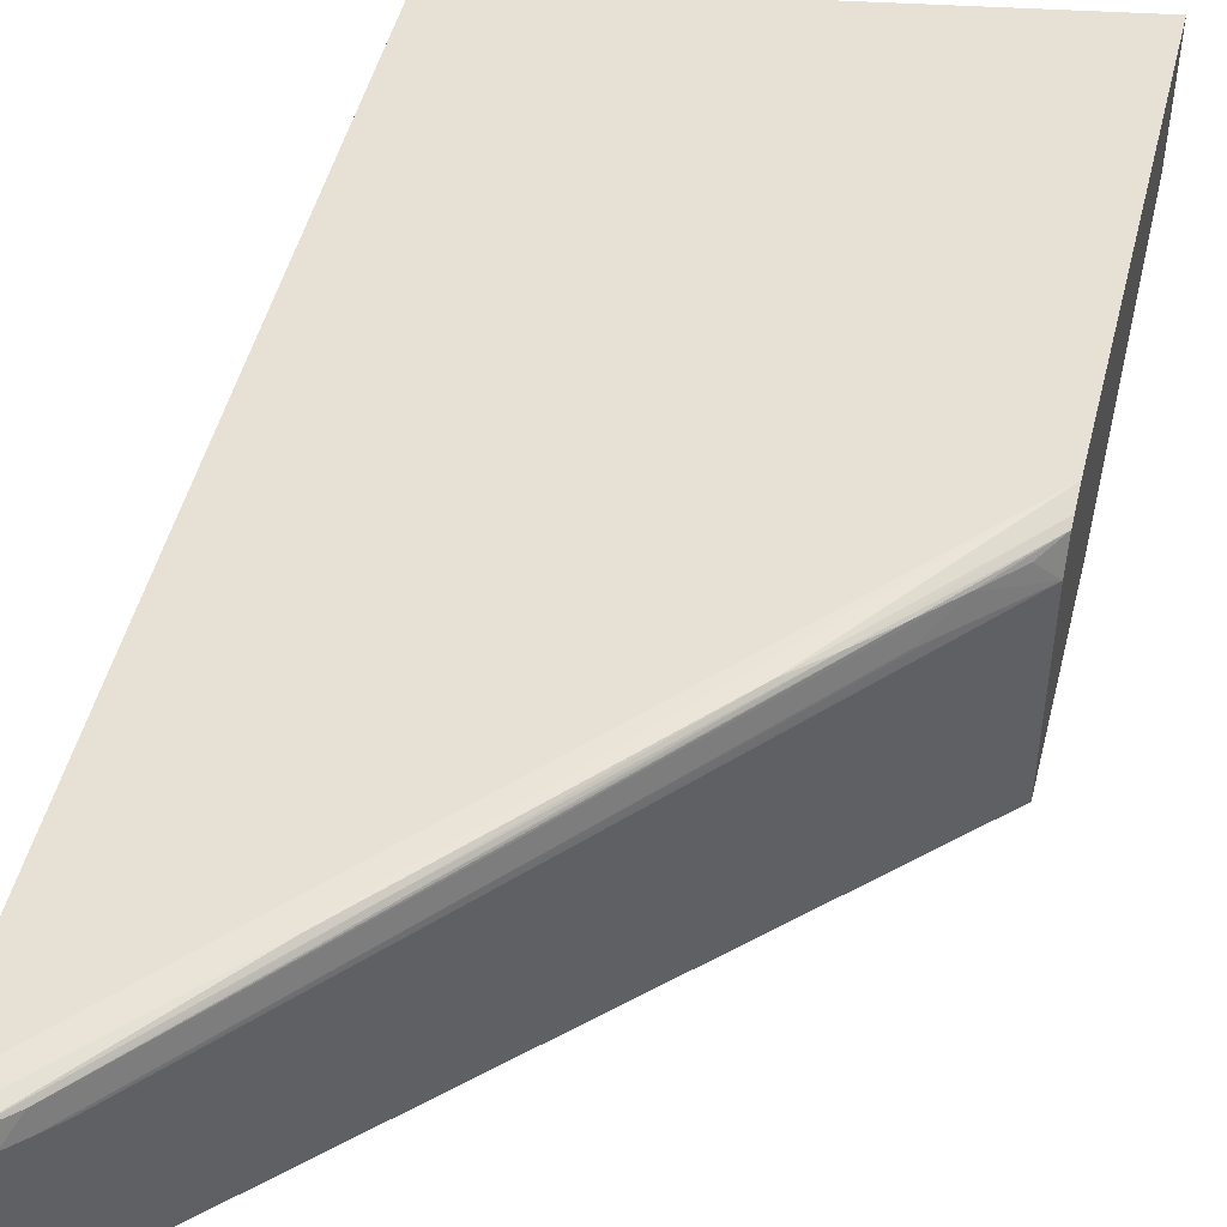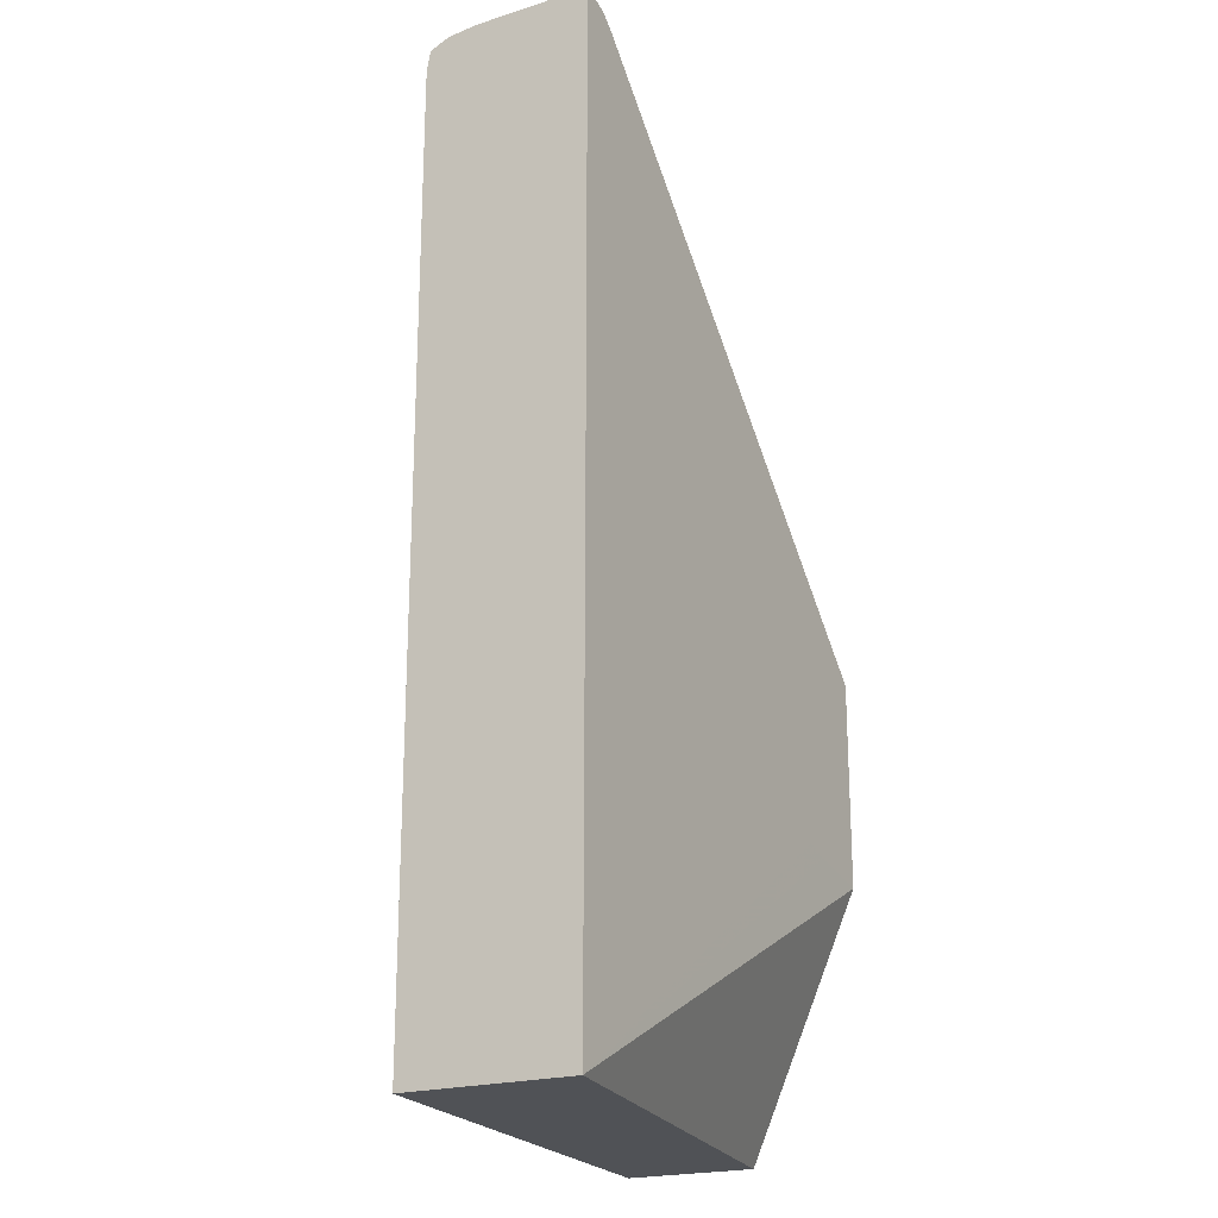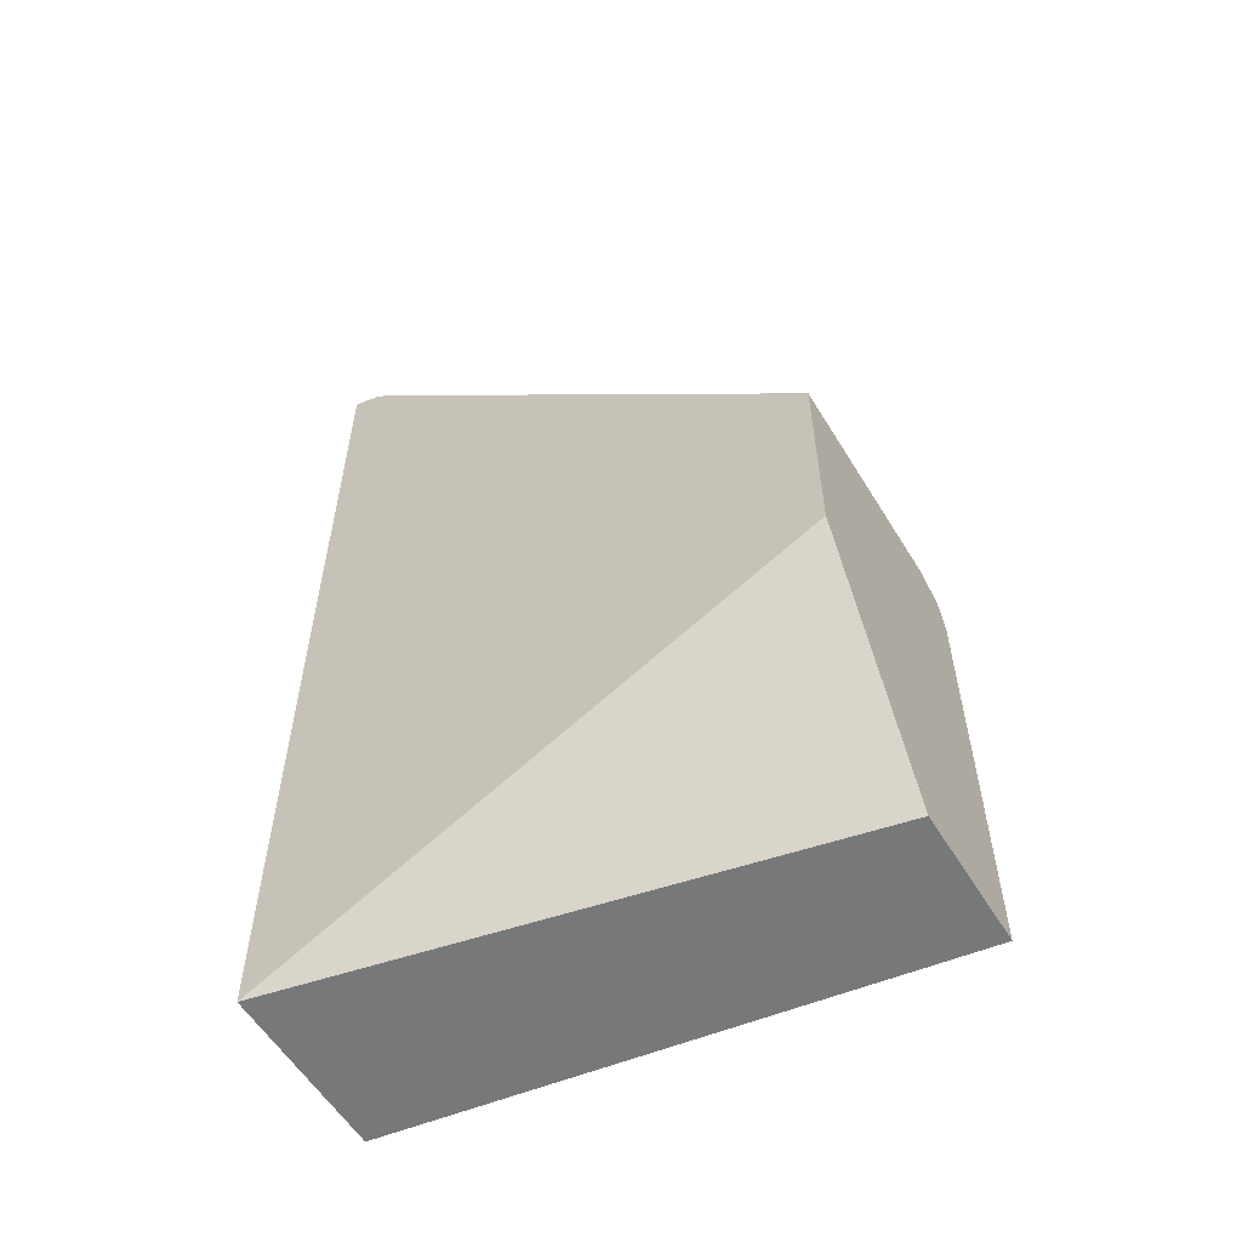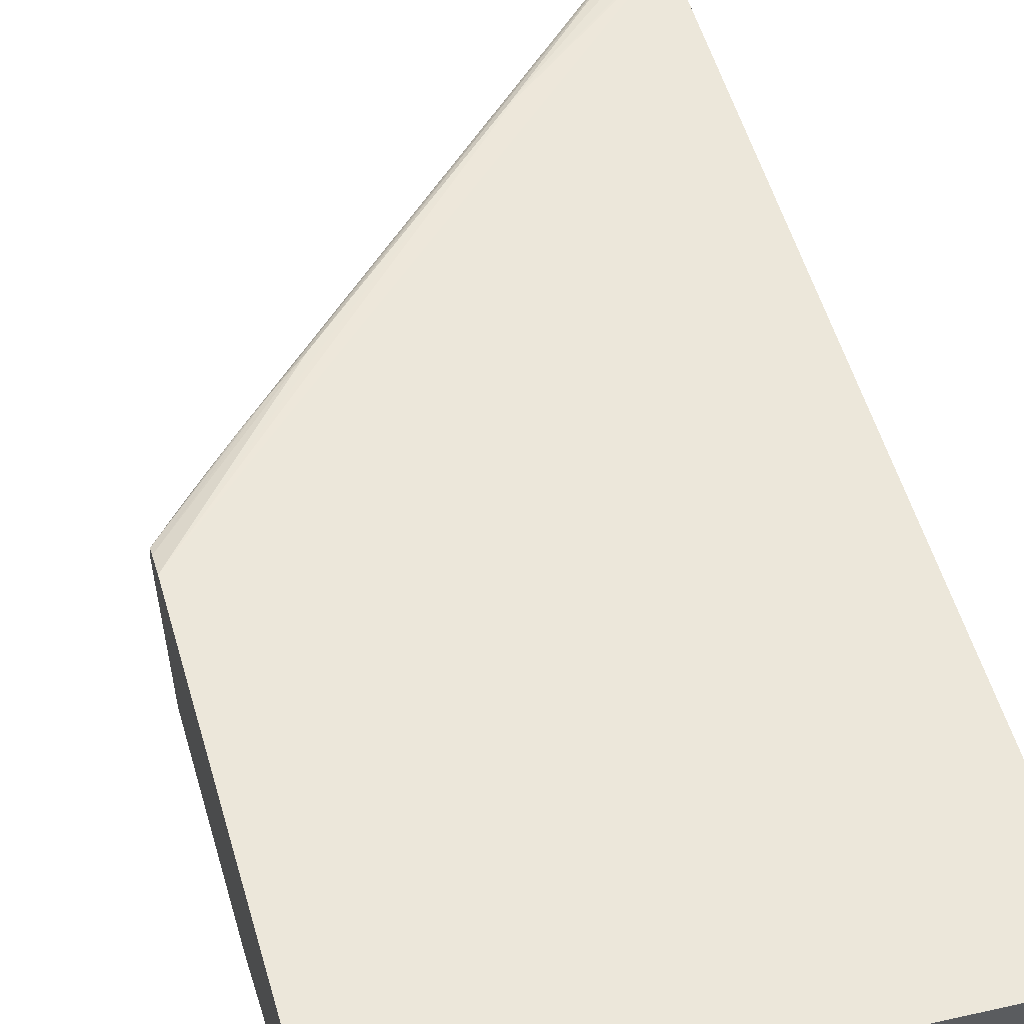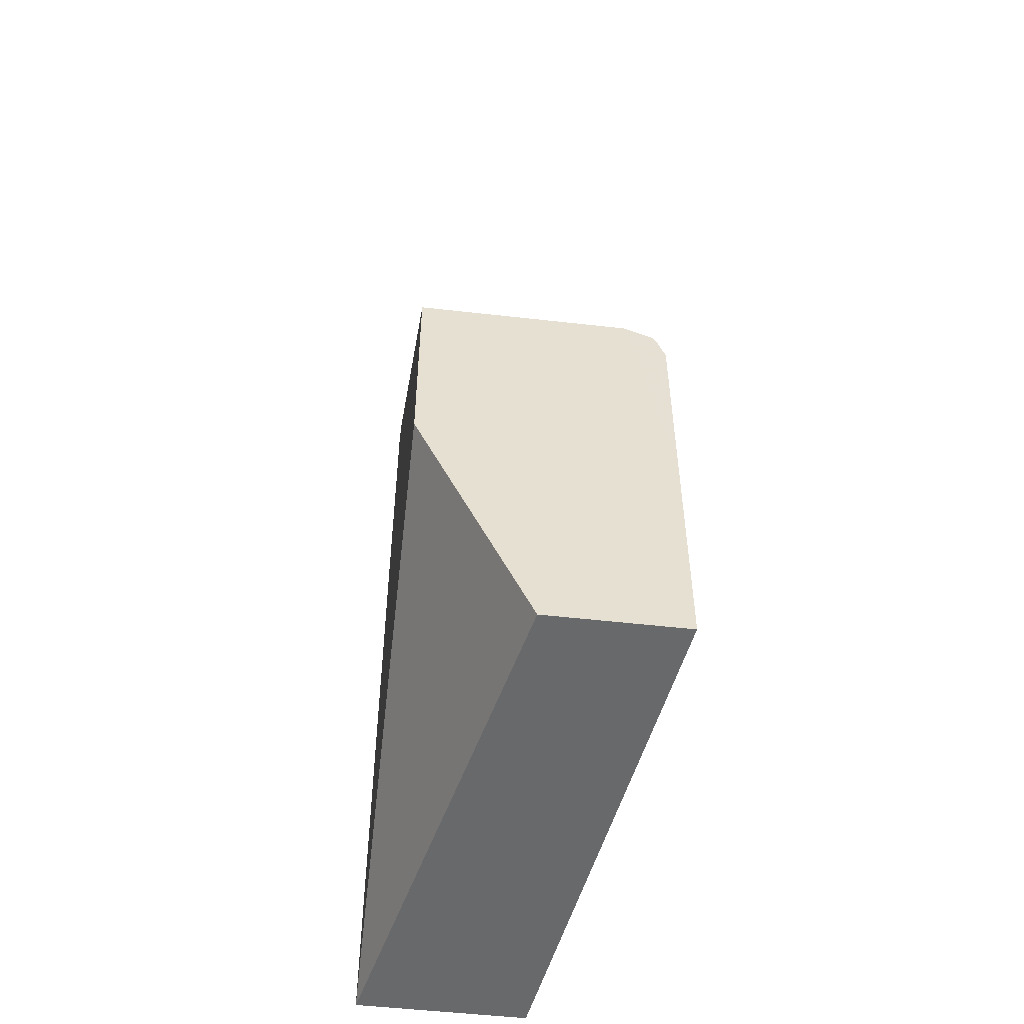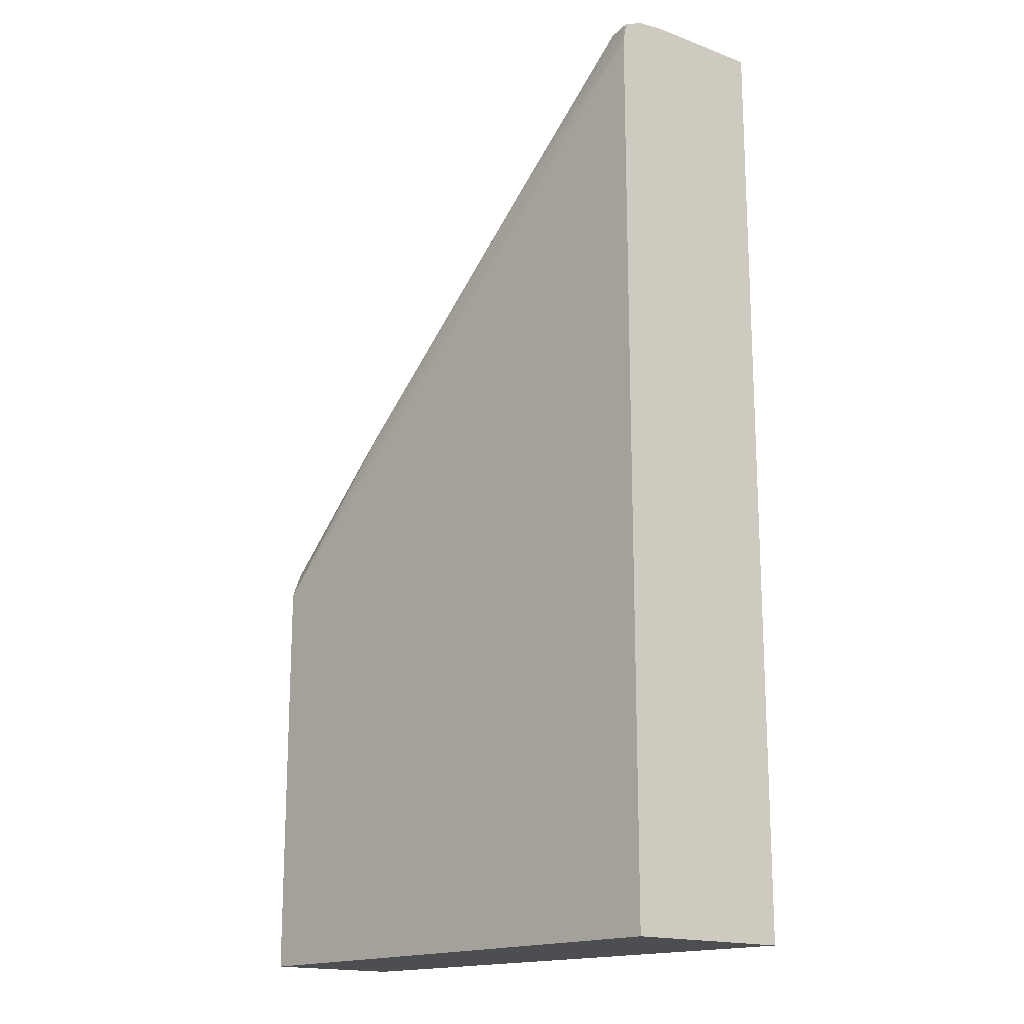
<metadata>
{"format":"obj","ext":"obj","renderer":"f3d","projection":"perspective","resolution":1024,"background":"white","views":[{"elev":49.3,"azim":14.0,"up":"+Y"},{"elev":-21.1,"azim":-60.9,"up":"+Z"},{"elev":-57.3,"azim":31.2,"up":"+Z"},{"elev":56.6,"azim":163.5,"up":"+Y"},{"elev":-52.6,"azim":83.0,"up":"+Z"},{"elev":-17.2,"azim":-126.4,"up":"+Z"}]}
</metadata>
<code>
v 0.0162 0.01928 0.009401
v 0.0162 0.01509 0.009401
v 0.0162 0.01928 0.009311
v 0.01619 0.01928 0.01414
v 0.01619 0.01928 0.01469
v 0.01619 0.01928 0.01503
v 0.01619 0.01907 0.01565
v 0.01619 0.01895 0.01591
v 0.01619 0.01807 0.0163
v 0.0162 0.01525 0.002407
v 0.01619 0.01187 0.0163
v 0.01619 0.01187 0.01012
v 0.0162 0.01928 0.002407
v 0.01619 0.01928 0.009401
v 0.0005479 0.01695 0.002407
v 0.0005479 0.01695 0.009401
v 0.0005479 0.01695 0.02948
v 0.0005479 0.01695 0.03026
v 0.00554 0.01762 0.02624
v 0.01165 0.01854 0.02002
v 0.01194 0.01854 0.02002
v 0.01291 0.01859 0.01919
v 0.01385 0.01863 0.01834
v 0.01476 0.01867 0.01747
v 0.01566 0.0187 0.01658
v 0.0144 0.01807 0.01803
v 0.00812 0.01717 0.02429
v 0.008586 0.01717 0.02384
v 0.002757 0.01627 0.02967
v 0.003215 0.01627 0.02922
v 0.003664 0.01627 0.02878
v 0.001872 0.01538 0.03057
v 0.0005479 0.01189 0.002407
v 0.001872 0.01187 0.03057
v 0.005778 0.01187 0.02666
v 0.0141 0.01187 0.01052
v 0.0005479 0.01693 0.03034
v 0.0006644 0.01695 0.03026
v 0.005612 0.01762 0.02624
v 0.006607 0.01767 0.02543
v 0.007561 0.01772 0.02459
v 0.002202 0.01684 0.02999
v 0.008482 0.01776 0.02373
v 0.01395 0.01807 0.01845
v 0.003112 0.01688 0.02912
v 0.002308 0.01627 0.0301
v 0.00183 0.01627 0.03055
v 0.001424 0.01538 0.03095
v 0.01333 0.01187 0.0108
v 0.01289 0.01187 0.01111
v 0.0005479 0.01187 0.0213
v 0.001424 0.01187 0.03095
v 0.0007287 0.01187 0.03119
v 0.0006644 0.01187 0.03121
v 0.0005479 0.01187 0.03122
v 0.005778 0.01187 0.01819
v 0.0005479 0.01683 0.03086
v 0.0006644 0.01683 0.03086
v 0.001263 0.0168 0.03081
v 0.001381 0.01627 0.03091
v 0.0006644 0.01538 0.03121
v 0.01285 0.01187 0.01115
v 0.01238 0.01187 0.0116
v 0.0005479 0.01538 0.03122
v 0.0005479 0.01676 0.03089
v 0.0005479 0.01627 0.03112
v 0.0006644 0.01627 0.03111
f 1 2 10
f 1 10 13
f 1 13 3
f 1 3 4
f 1 4 5
f 1 5 6
f 1 6 7
f 1 7 8
f 1 8 9
f 1 9 11
f 1 11 2
f 2 11 12
f 2 12 10
f 3 13 4
f 4 13 14
f 4 14 15
f 4 15 16
f 4 16 17
f 4 17 5
f 5 17 6
f 6 17 18
f 6 18 19
f 6 19 20
f 6 20 21
f 6 21 7
f 7 21 22
f 7 22 8
f 8 23 24
f 8 24 25
f 8 25 9
f 8 22 23
f 9 25 24
f 9 24 26
f 9 26 27
f 9 27 28
f 9 28 29
f 9 29 30
f 9 30 31
f 9 31 32
f 9 32 34
f 9 34 11
f 10 33 15
f 10 15 13
f 10 12 33
f 11 34 35
f 11 35 56
f 11 56 63
f 11 63 62
f 11 62 50
f 11 50 49
f 11 49 36
f 11 36 12
f 12 36 33
f 13 15 14
f 15 33 51
f 15 51 55
f 15 55 64
f 15 64 66
f 15 66 65
f 15 65 57
f 15 57 37
f 15 37 18
f 15 18 17
f 15 17 16
f 18 37 38
f 18 38 19
f 19 38 39
f 19 39 21
f 19 21 20
f 21 40 22
f 21 39 40
f 22 40 41
f 22 41 23
f 23 41 42
f 23 42 43
f 23 43 24
f 24 43 44
f 24 44 26
f 26 44 27
f 27 43 45
f 27 45 46
f 27 46 29
f 27 29 28
f 27 44 43
f 29 46 32
f 29 32 30
f 30 32 31
f 32 46 47
f 32 47 48
f 32 48 52
f 32 52 34
f 33 36 49
f 33 49 50
f 33 50 51
f 34 52 35
f 35 52 53
f 35 53 54
f 35 54 55
f 35 55 51
f 35 51 56
f 37 57 58
f 37 58 38
f 38 58 39
f 39 58 59
f 39 59 40
f 40 59 42
f 40 42 41
f 42 46 45
f 42 45 43
f 42 59 47
f 42 47 46
f 47 59 60
f 47 60 48
f 48 61 53
f 48 53 52
f 48 60 61
f 50 62 51
f 51 62 63
f 51 63 56
f 53 61 54
f 54 61 64
f 54 64 55
f 57 65 58
f 58 65 66
f 58 66 67
f 58 67 59
f 59 67 60
f 60 67 61
f 61 67 64
f 64 67 66

</code>
